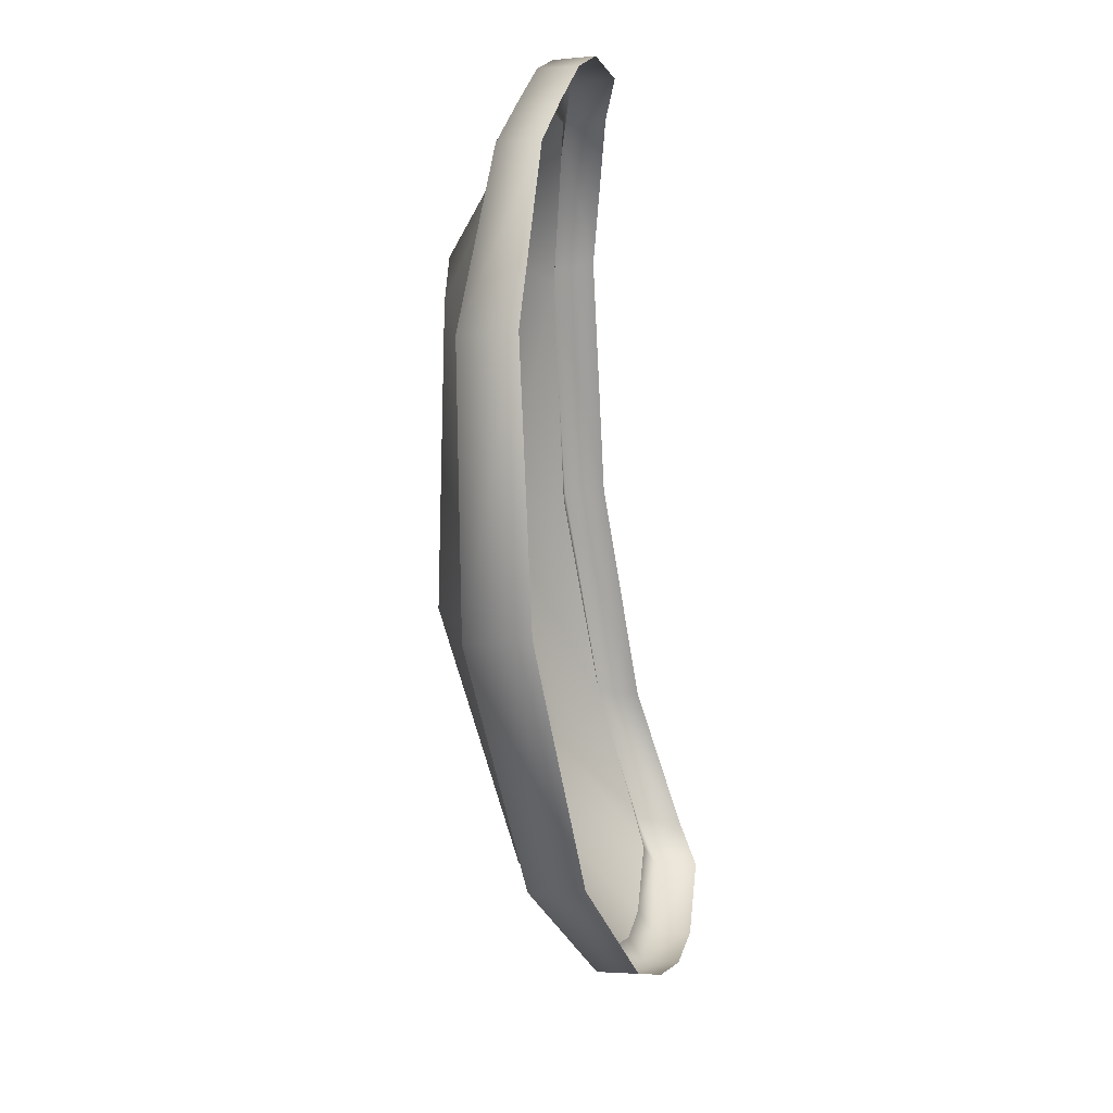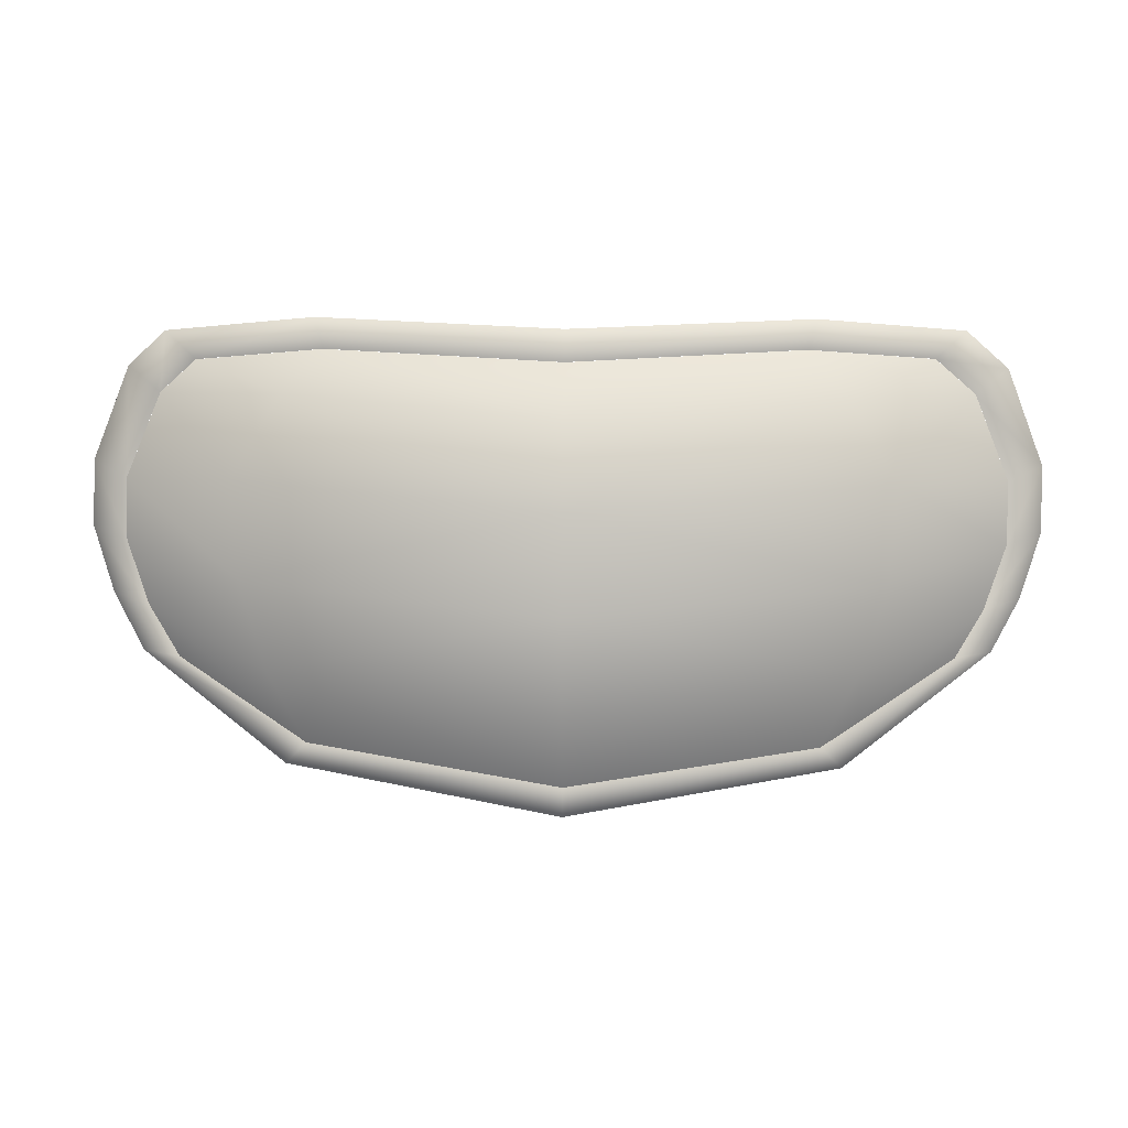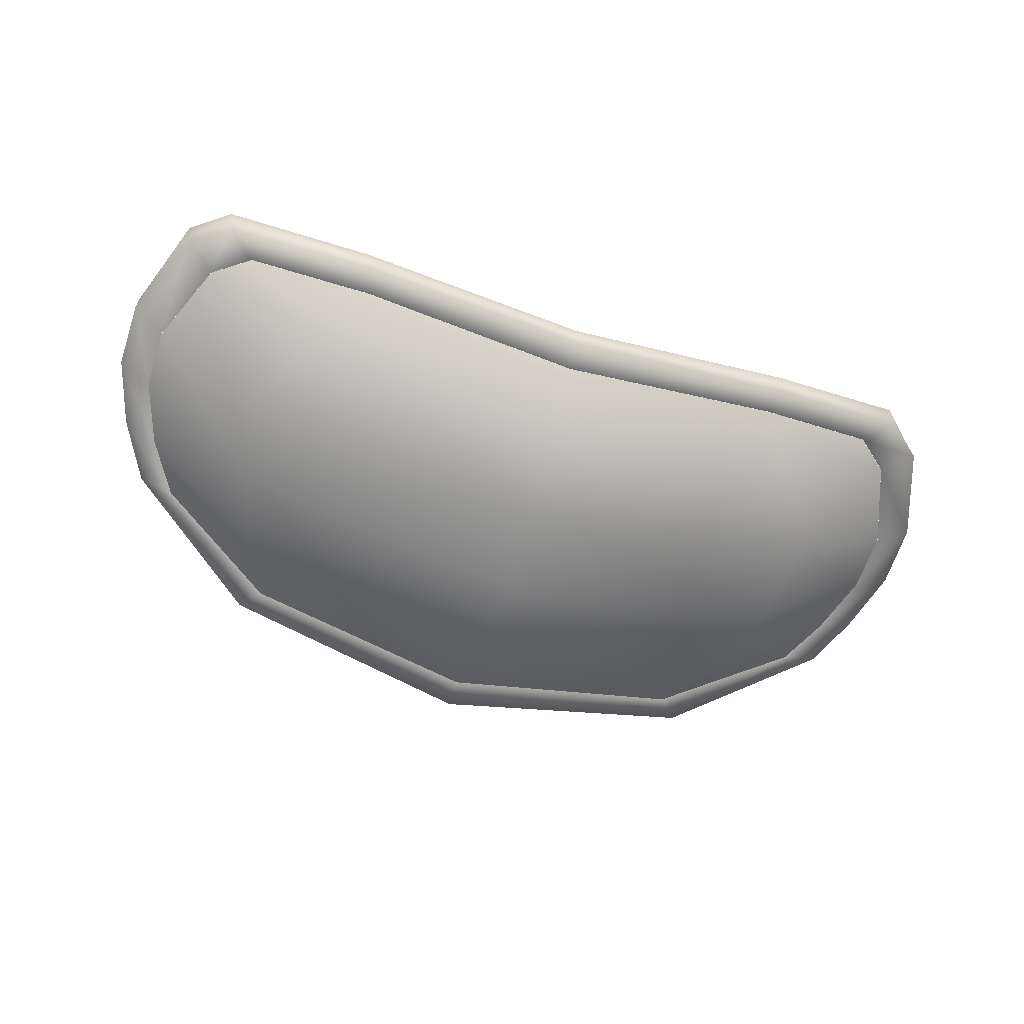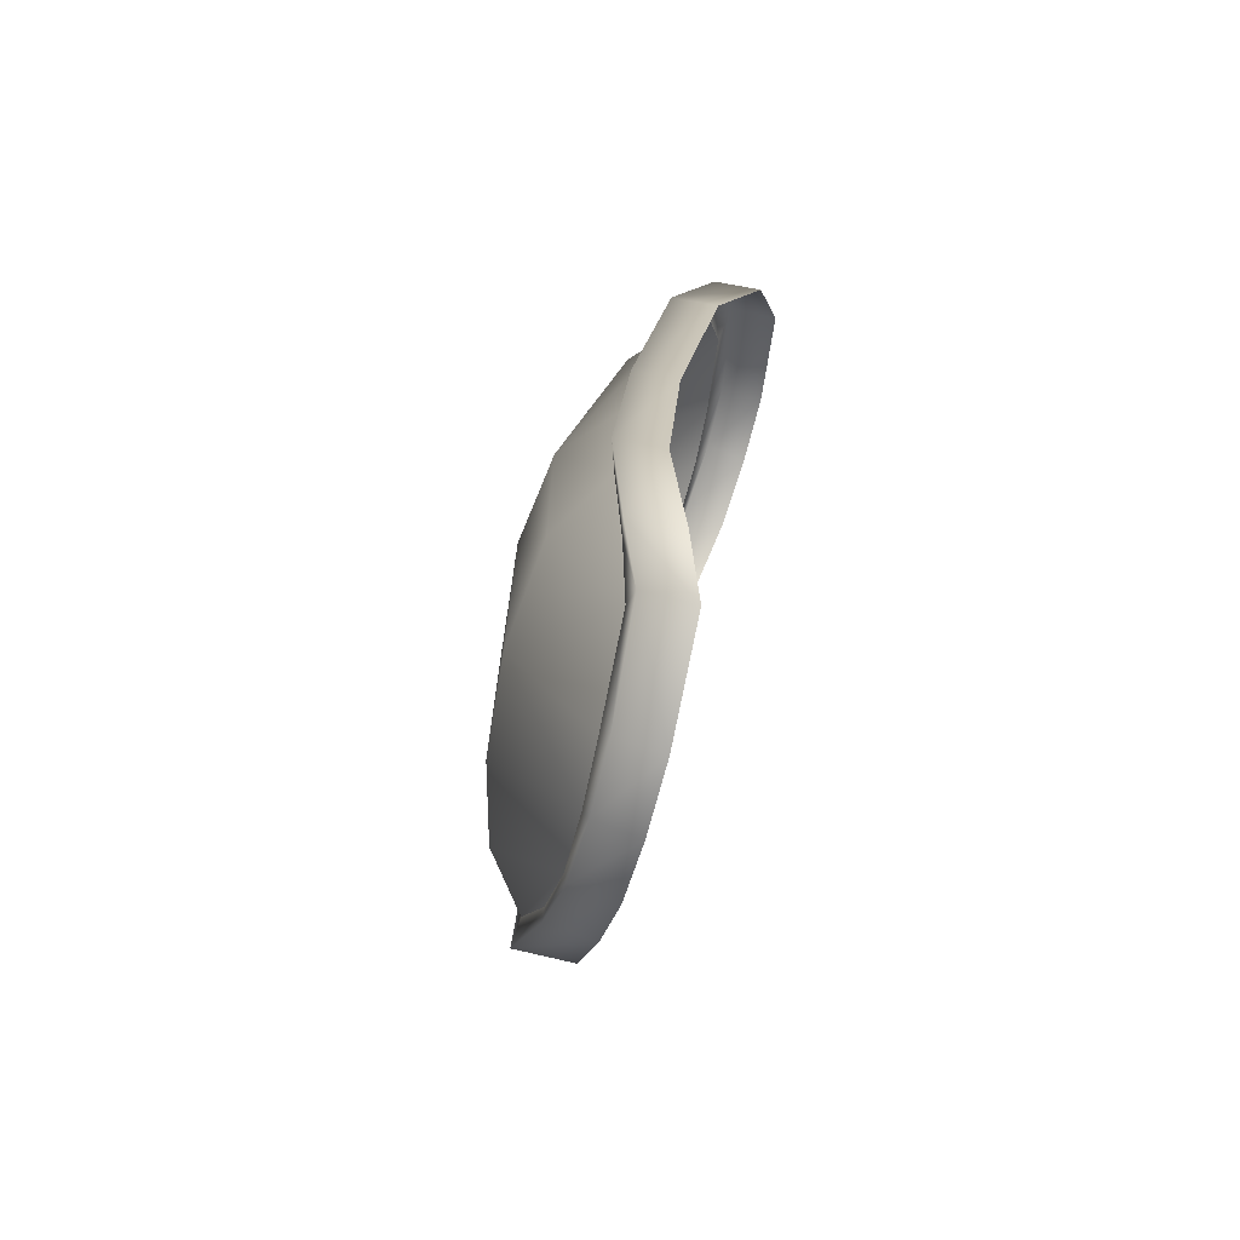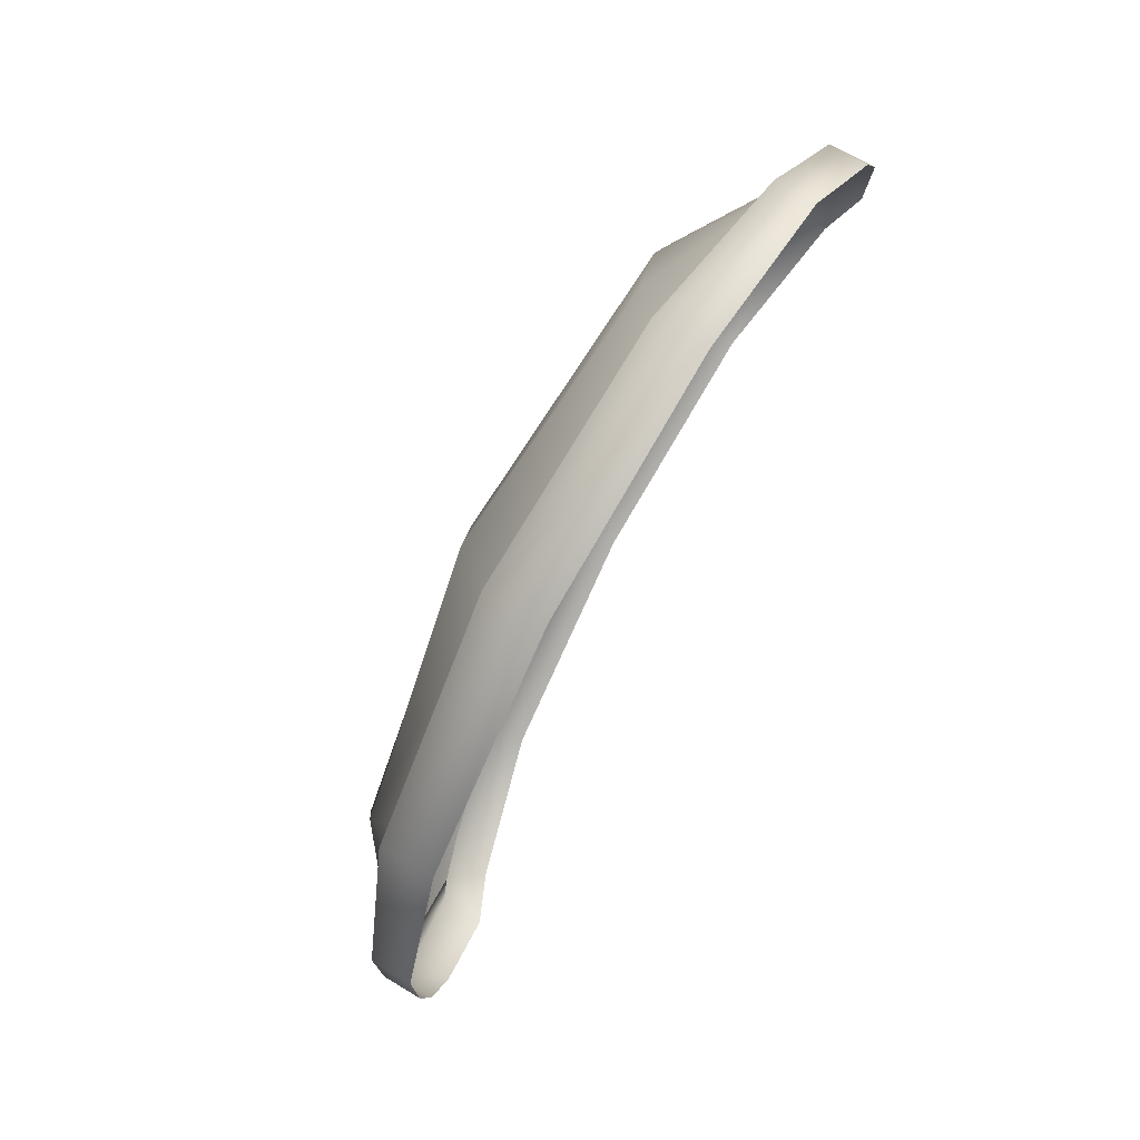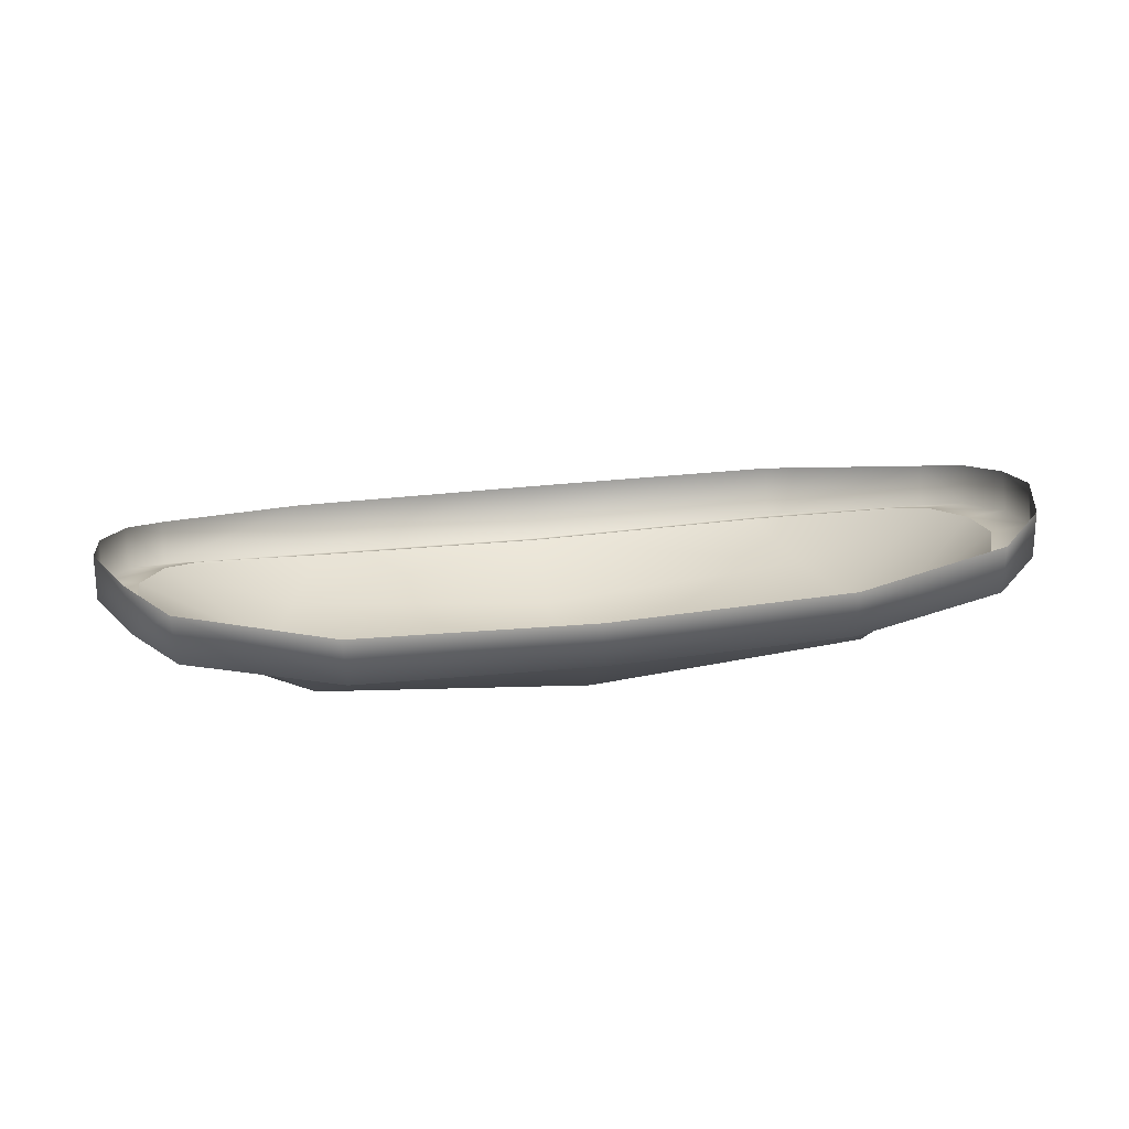
<metadata>
{"format":"obj","ext":"obj","renderer":"f3d","projection":"perspective","resolution":1024,"background":"white","views":[{"elev":-72.4,"azim":96.8,"up":"+Z"},{"elev":12.2,"azim":1.7,"up":"+Z"},{"elev":-55.2,"azim":-18.9,"up":"+Y"},{"elev":20.3,"azim":97.2,"up":"+Z"},{"elev":-76.5,"azim":63.6,"up":"+Z"},{"elev":27.7,"azim":-9.5,"up":"+Y"}]}
</metadata>
<code>
g visor
v 0.4857 -0.4332 2.057
v 0.2837 -0.4687 2.113
v 0.4358 -0.4421 2.1
v 0.3283 -0.5257 2.063
v 0.3822 -0.5576 1.971
v 0.0002896 -0.6092 1.945
v 0.5257 -0.451 1.954
v 0.5238 -0.4663 1.881
v 0.000261 -0.5687 2.045
v 0.0002079 -0.4897 2.1
v -0.2831 -0.4742 2.113
v 0.3719 -0.578 1.857
v 0.4962 -0.4867 1.807
v -0.3267 -0.5312 2.068
v -0.4391 -0.4476 2.097
v -0.485 -0.4383 2.057
v -0.3817 -0.5612 1.973
v -0.5264 -0.4544 1.955
v -0.373 -0.5813 1.859
v -0.5254 -0.469 1.882
v -0.4978 -0.4891 1.808
v 0.0002633 -0.6278 1.827
v 0.3411 -0.5825 1.752
v -0.3429 -0.5856 1.753
v 0.3014 -0.5596 1.658
v 0.4608 -0.5103 1.754
v 0.0006065 -0.5886 1.615
v 0.0003036 -0.6338 1.717
v -0.3018 -0.5634 1.66
v -0.4576 -0.5142 1.75
v 0.5029 -0.455 1.743
v 0.5395 -0.4775 1.818
v 0.5376 -0.43 1.801
v 0.5647 -0.4065 1.876
v 0.5663 -0.4537 1.894
v 0.5674 -0.3861 1.956
v 0.5042 -0.5053 1.761
v 0.4962 -0.4867 1.807
v 0.5238 -0.4663 1.881
v 0.4608 -0.5103 1.754
v 0.3254 -0.567 1.635
v 0.3251 -0.5001 1.623
v 0.3014 -0.5596 1.658
v 0.5676 -0.4354 1.972
v 0.5257 -0.4509 1.954
v 0.4857 -0.4332 2.057
v 0.0003535 -0.6013 1.584
v 0.0001226 -0.5252 1.574
v 0.0006068 -0.5886 1.615
v 0.5258 -0.4192 2.086
v 0.5286 -0.3649 2.075
v 0.4358 -0.4421 2.1
v -0.3248 -0.5714 1.637
v -0.3249 -0.5048 1.624
v -0.3018 -0.5634 1.66
v 0.4716 -0.4372 2.133
v 0.4758 -0.3811 2.125
v 0.2836 -0.4687 2.113
v 0.2964 -0.4165 2.141
v -0.5009 -0.5095 1.757
v -0.5 -0.4588 1.739
v -0.4576 -0.5142 1.751
v -0.5393 -0.4326 1.802
v 0.2926 -0.4701 2.149
v 0.0002077 -0.4897 2.1
v -1.068e-05 -0.4365 2.129
v -0.541 -0.4799 1.82
v -0.4977 -0.4891 1.808
v -0.5667 -0.4093 1.879
v 0.0001905 -0.4876 2.139
v -0.2831 -0.4742 2.113
v -0.2964 -0.4231 2.141
v -0.568 -0.4563 1.897
v -0.5254 -0.469 1.883
v -0.5684 -0.3896 1.959
v -0.2922 -0.4768 2.151
v -0.4391 -0.4477 2.097
v -0.4801 -0.3867 2.122
v -0.5683 -0.4389 1.974
v -0.5264 -0.4543 1.955
v -0.5284 -0.3707 2.075
v -0.4754 -0.4431 2.131
v -0.485 -0.4383 2.057
v -0.5252 -0.4251 2.087
g visor_0
f 3 2 1
f 2 4 1
f 1 4 5
f 5 4 6
f 7 1 5
f 7 5 8
f 9 4 2
f 4 9 6
f 10 9 2
f 10 11 9
f 5 12 8
f 5 6 12
f 8 12 13
f 11 14 9
f 9 14 6
f 11 15 14
f 15 16 14
f 14 16 17
f 14 17 6
f 16 18 17
f 17 18 19
f 17 19 6
f 18 20 19
f 20 21 19
f 6 22 12
f 19 22 6
f 12 23 13
f 12 22 23
f 21 24 19
f 19 24 22
f 23 25 13
f 25 26 13
f 27 25 23
f 22 28 23
f 28 27 23
f 24 28 22
f 28 24 27
f 24 29 27
f 24 21 29
f 21 30 29
f 33 32 31
f 32 33 34
f 35 32 34
f 35 34 36
f 32 37 31
f 38 32 35
f 32 38 37
f 39 38 35
f 38 40 37
f 37 41 31
f 37 40 41
f 41 42 31
f 40 43 41
f 39 35 44
f 44 35 36
f 45 39 44
f 46 45 44
f 41 47 42
f 41 43 47
f 47 48 42
f 43 49 47
f 50 44 36
f 50 46 44
f 51 50 36
f 52 46 50
f 47 53 48
f 47 49 53
f 53 54 48
f 49 55 53
f 56 50 51
f 56 52 50
f 57 56 51
f 58 52 56
f 56 57 59
f 53 60 54
f 53 55 60
f 60 61 54
f 55 62 60
f 61 60 63
f 64 58 56
f 64 56 59
f 65 58 64
f 64 59 66
f 60 62 67
f 60 67 63
f 62 68 67
f 63 67 69
f 70 65 64
f 70 64 66
f 71 65 70
f 70 66 72
f 67 68 73
f 67 73 69
f 68 74 73
f 69 73 75
f 76 71 70
f 76 70 72
f 77 71 76
f 76 72 78
f 73 74 79
f 73 79 75
f 74 80 79
f 75 79 81
f 82 77 76
f 82 76 78
f 83 77 82
f 80 83 84
f 79 80 84
f 79 84 81
f 81 84 78
f 84 82 78
f 84 83 82

</code>
